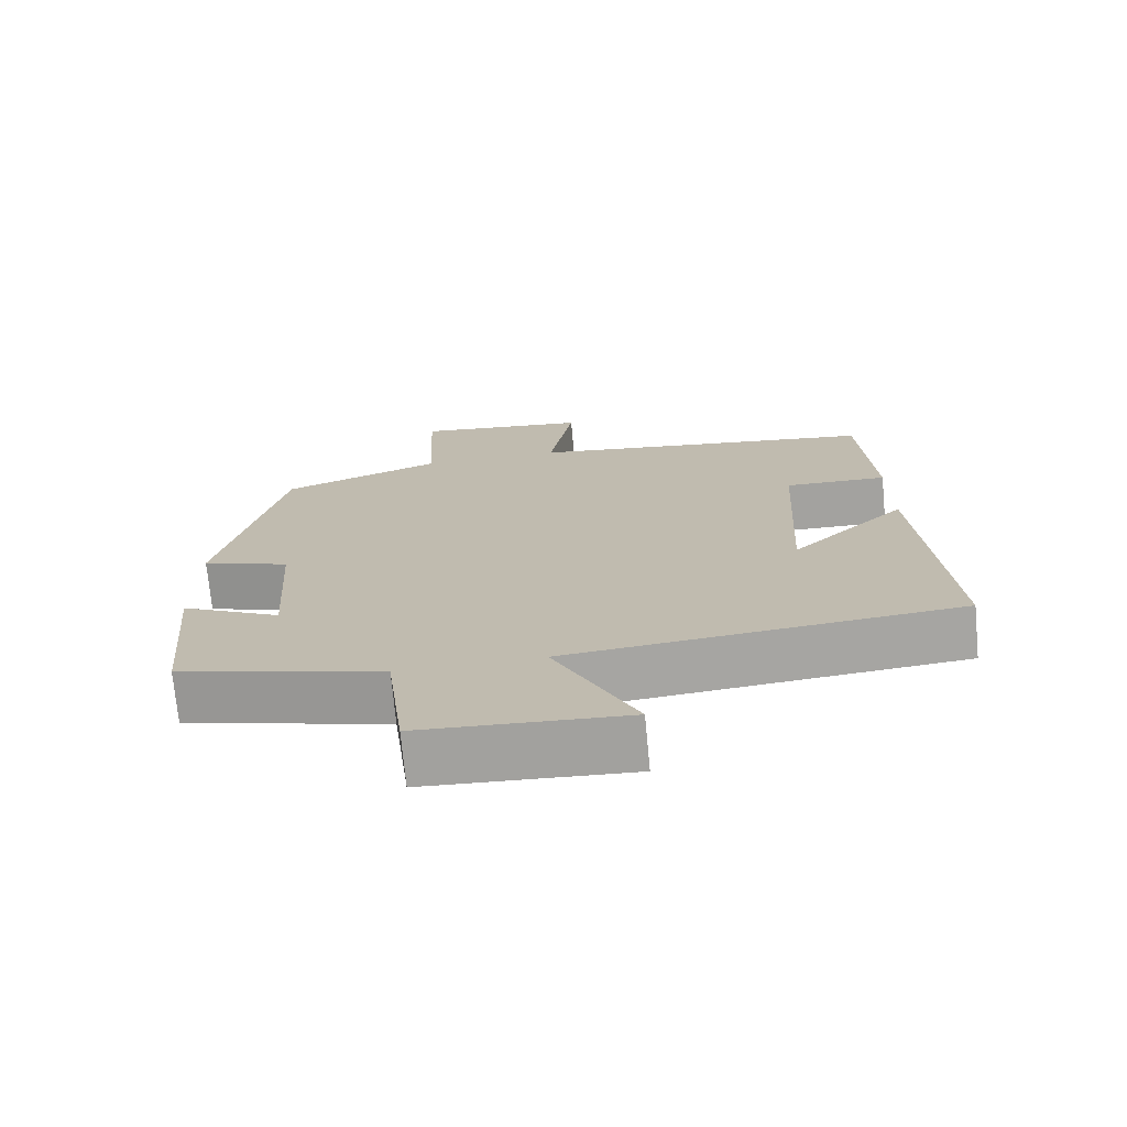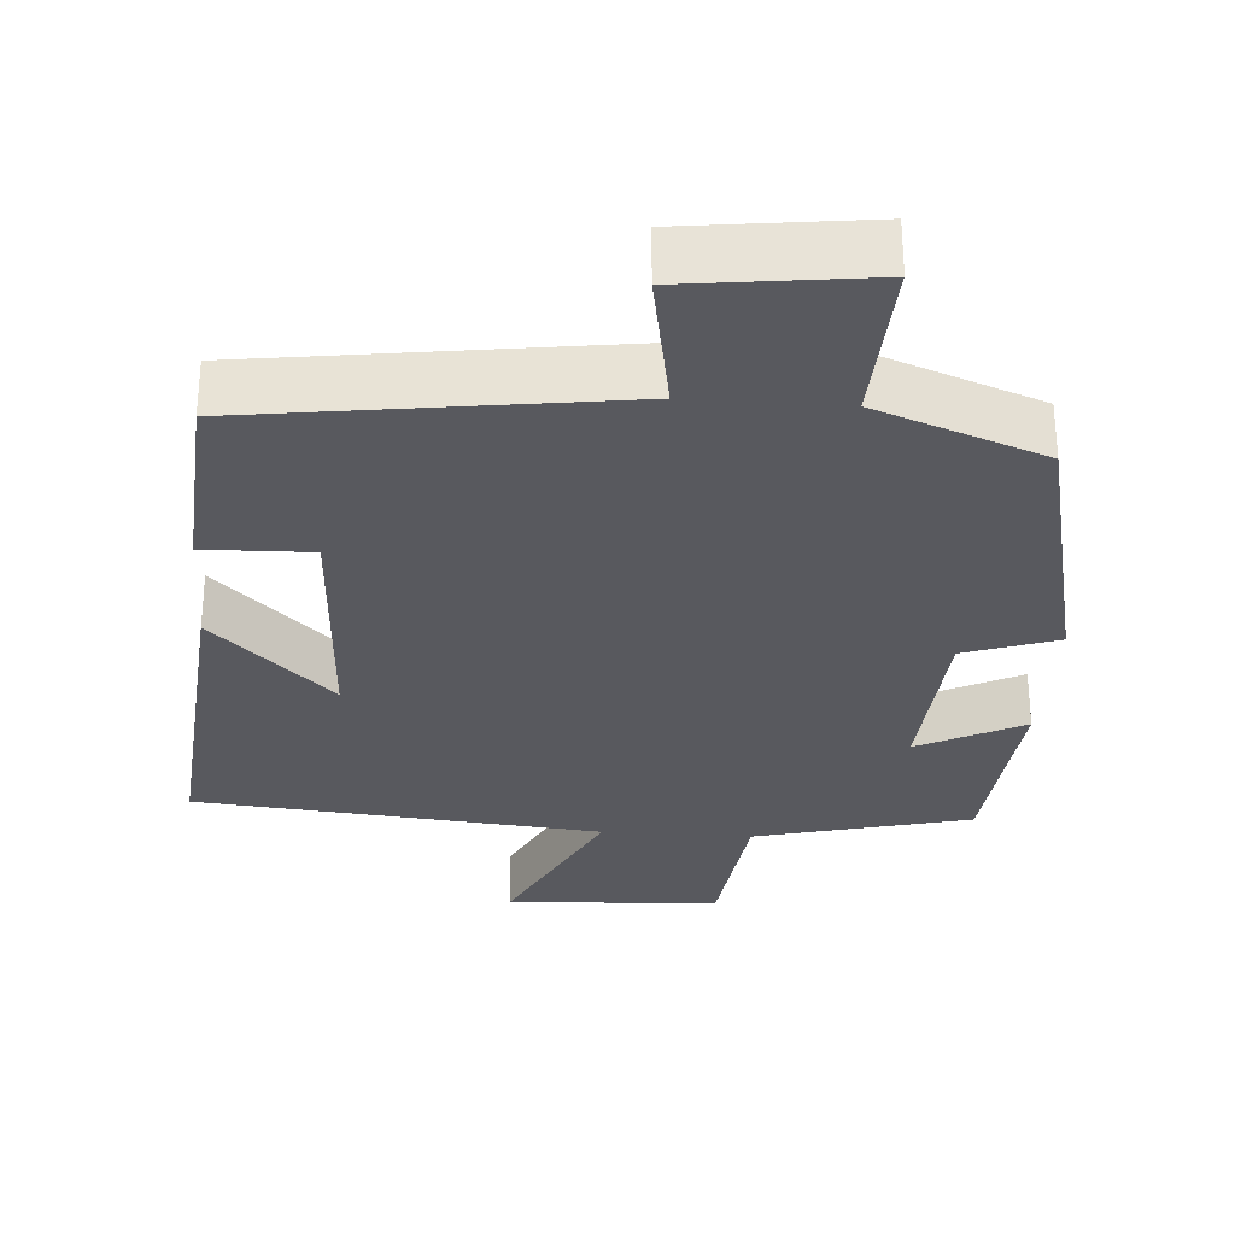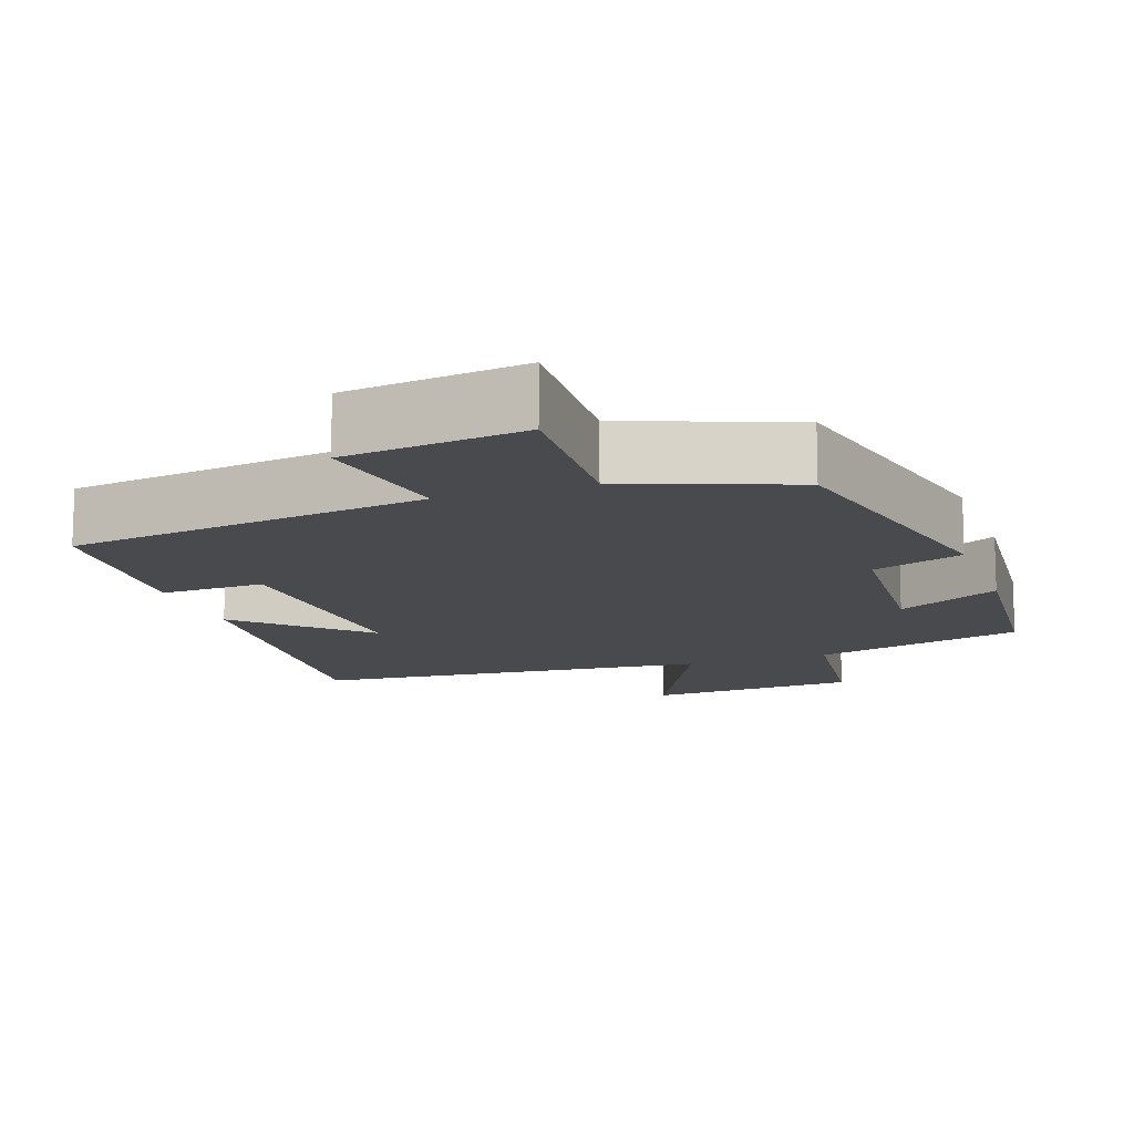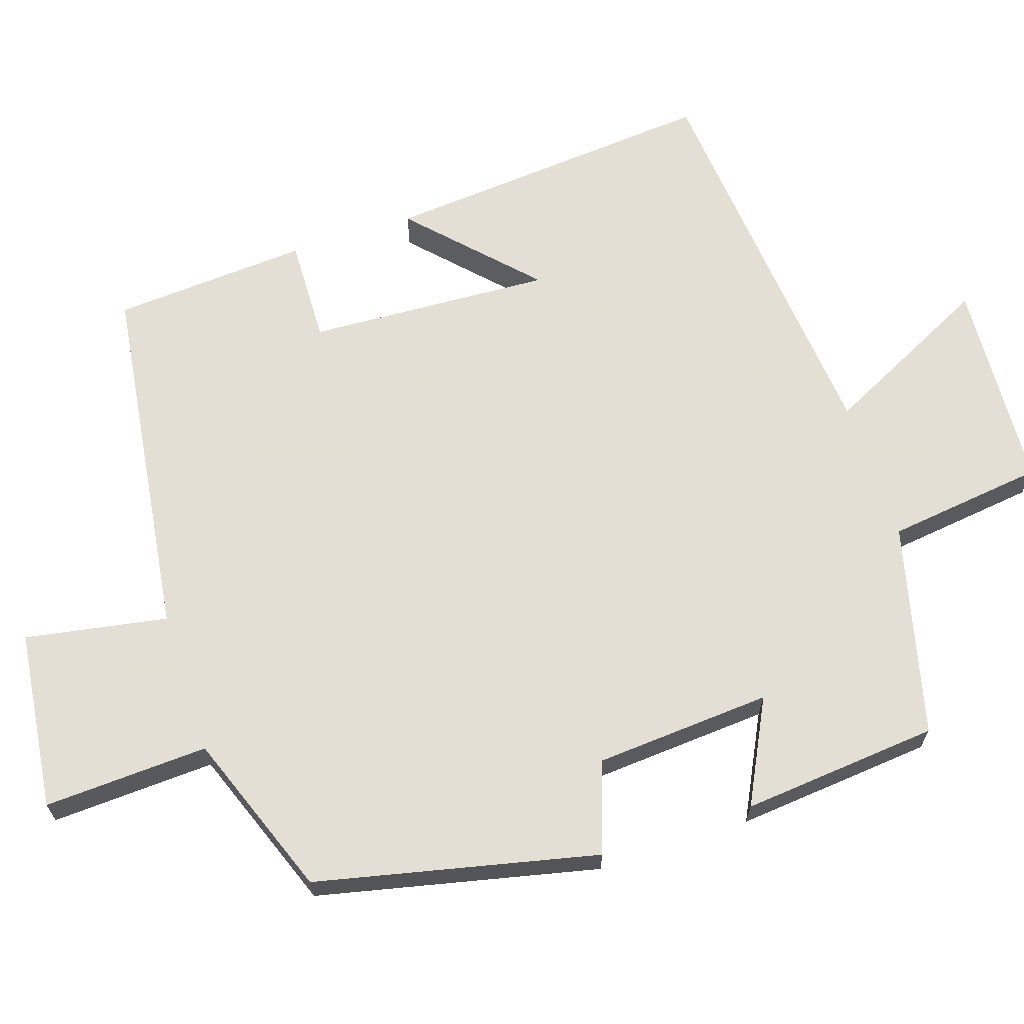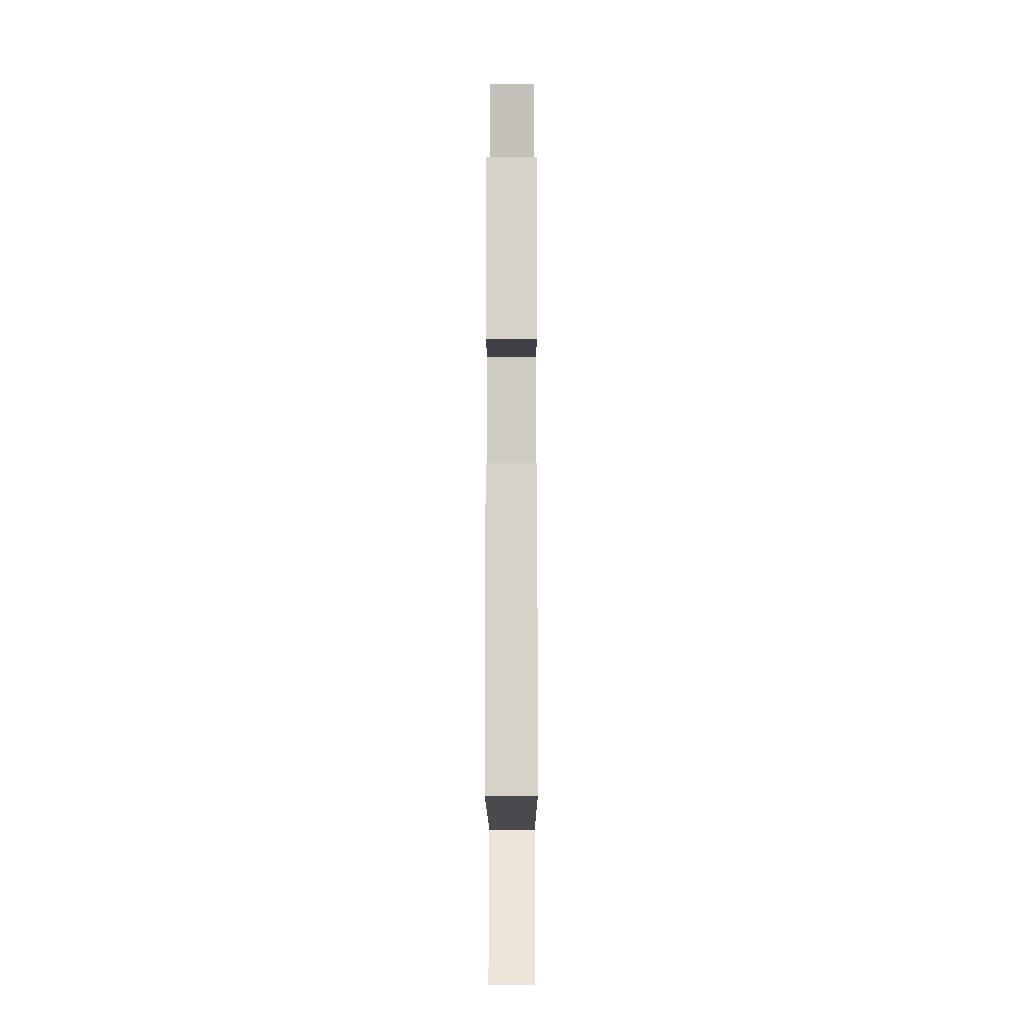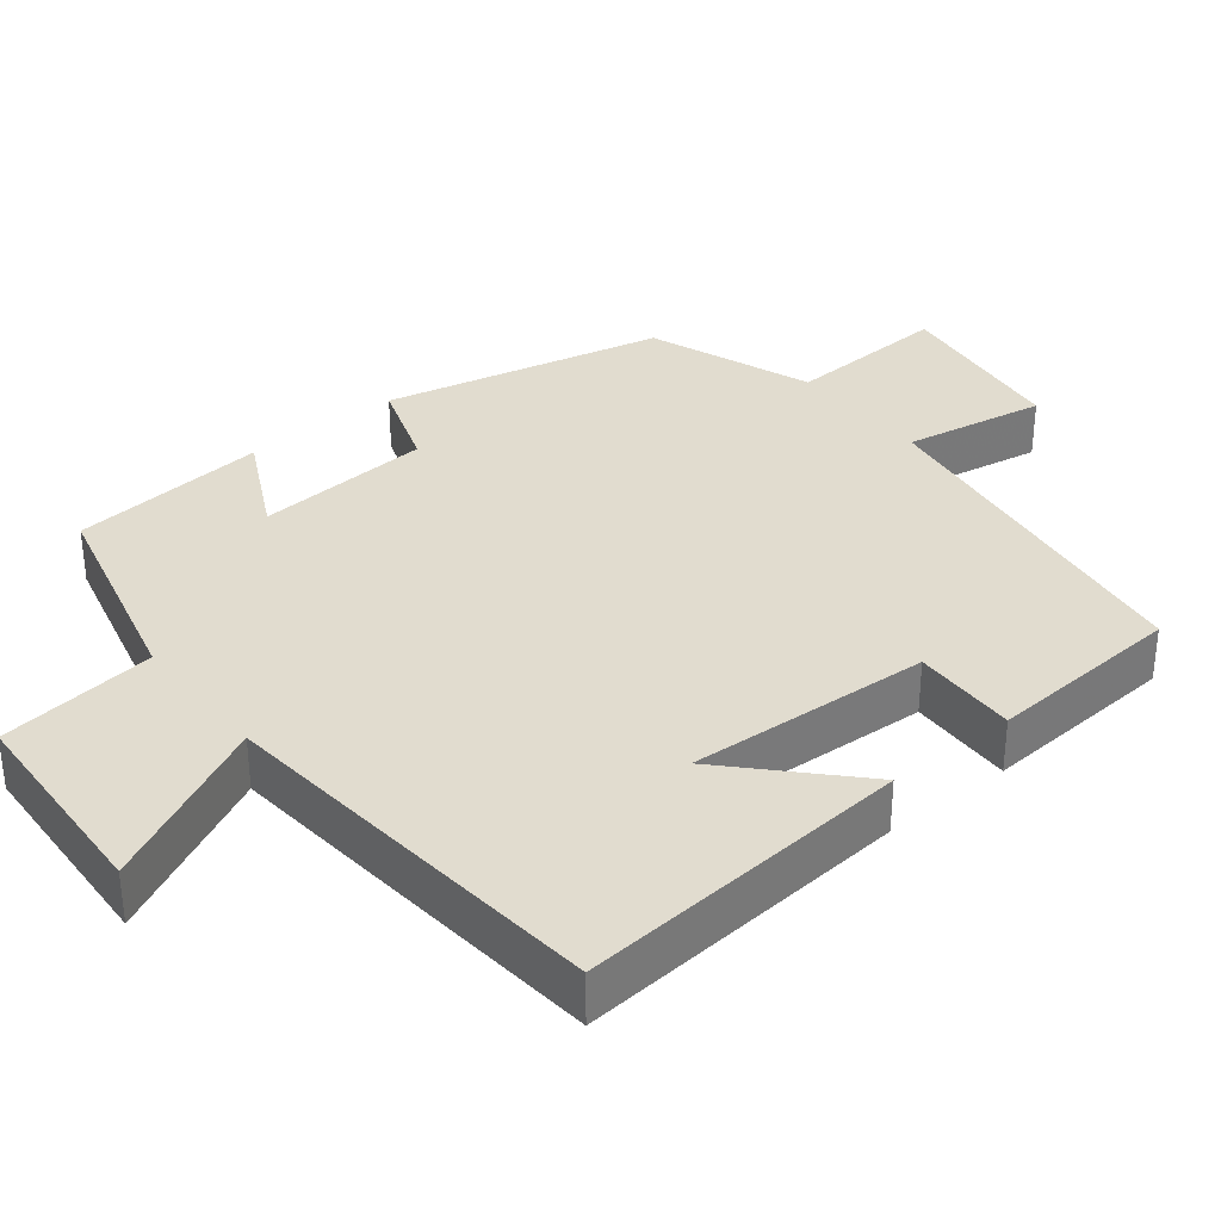
<metadata>
{"format":"obj","ext":"obj","renderer":"f3d","projection":"perspective","resolution":1024,"background":"white","views":[{"elev":-72.8,"azim":-174.6,"up":"+Z"},{"elev":-30.3,"azim":-4.1,"up":"+Y"},{"elev":-13.1,"azim":19.3,"up":"+Y"},{"elev":66.3,"azim":71.7,"up":"+Y"},{"elev":-7.7,"azim":-89.9,"up":"+Z"},{"elev":34.2,"azim":-128.7,"up":"+Y"}]}
</metadata>
<code>
v -0.483 0.07 0.433
v -0.001 0.07 0.5
v -0.035 0.07 0.69
v 0.205 0.07 0.72
v 0.195 0.07 0.5
v 0.415 0.07 0.418
v 0.5 0.07 0.043
v 0.378 0.07 0.001
v 0.362 0.07 -0.235
v 0.5 0.07 -0.165
v 0.476 0.07 -0.429
v 0.193 0.07 -0.5
v 0.167 0.07 -0.711
v -0.115 0.07 -0.727
v -0.003 0.07 -0.5
v -0.537 0.07 -0.45
v -0.5 0.07 -0.001
v -0.342 0.07 -0.151
v -0.36 0.07 0.175
v -0.5 0.07 0.171
v -0.483 0 0.433
v -0.001 0 0.5
v -0.035 0 0.69
v 0.205 0 0.72
v 0.195 0 0.5
v 0.415 0 0.418
v 0.5 0 0.043
v 0.378 0 0.001
v 0.362 0 -0.235
v 0.5 0 -0.165
v 0.476 0 -0.429
v 0.193 0 -0.5
v 0.167 0 -0.711
v -0.115 0 -0.727
v -0.003 0 -0.5
v -0.537 0 -0.45
v -0.5 0 -0.001
v -0.342 0 -0.151
v -0.36 0 0.175
v -0.5 0 0.171
f 19 20 1 2
f 18 19 2
f 15 16 17 18
f 15 18 2
f 12 13 14 15
f 11 12 15
f 10 11 15
f 9 10 15
f 8 9 15 2
f 7 8 2
f 6 7 2
f 5 6 2
f 2 3 4 5
f 22 21 40 39
f 22 39 38
f 38 37 36 35
f 22 38 35
f 35 34 33 32
f 35 32 31
f 35 31 30
f 35 30 29
f 22 35 29 28
f 22 28 27
f 22 27 26
f 22 26 25
f 25 24 23 22
f 1 21 22 2
f 2 22 23 3
f 3 23 24 4
f 4 24 25 5
f 5 25 26 6
f 6 26 27 7
f 7 27 28 8
f 8 28 29 9
f 9 29 30 10
f 10 30 31 11
f 11 31 32 12
f 12 32 33 13
f 13 33 34 14
f 14 34 35 15
f 15 35 36 16
f 16 36 37 17
f 17 37 38 18
f 18 38 39 19
f 19 39 40 20
f 20 40 21 1

</code>
